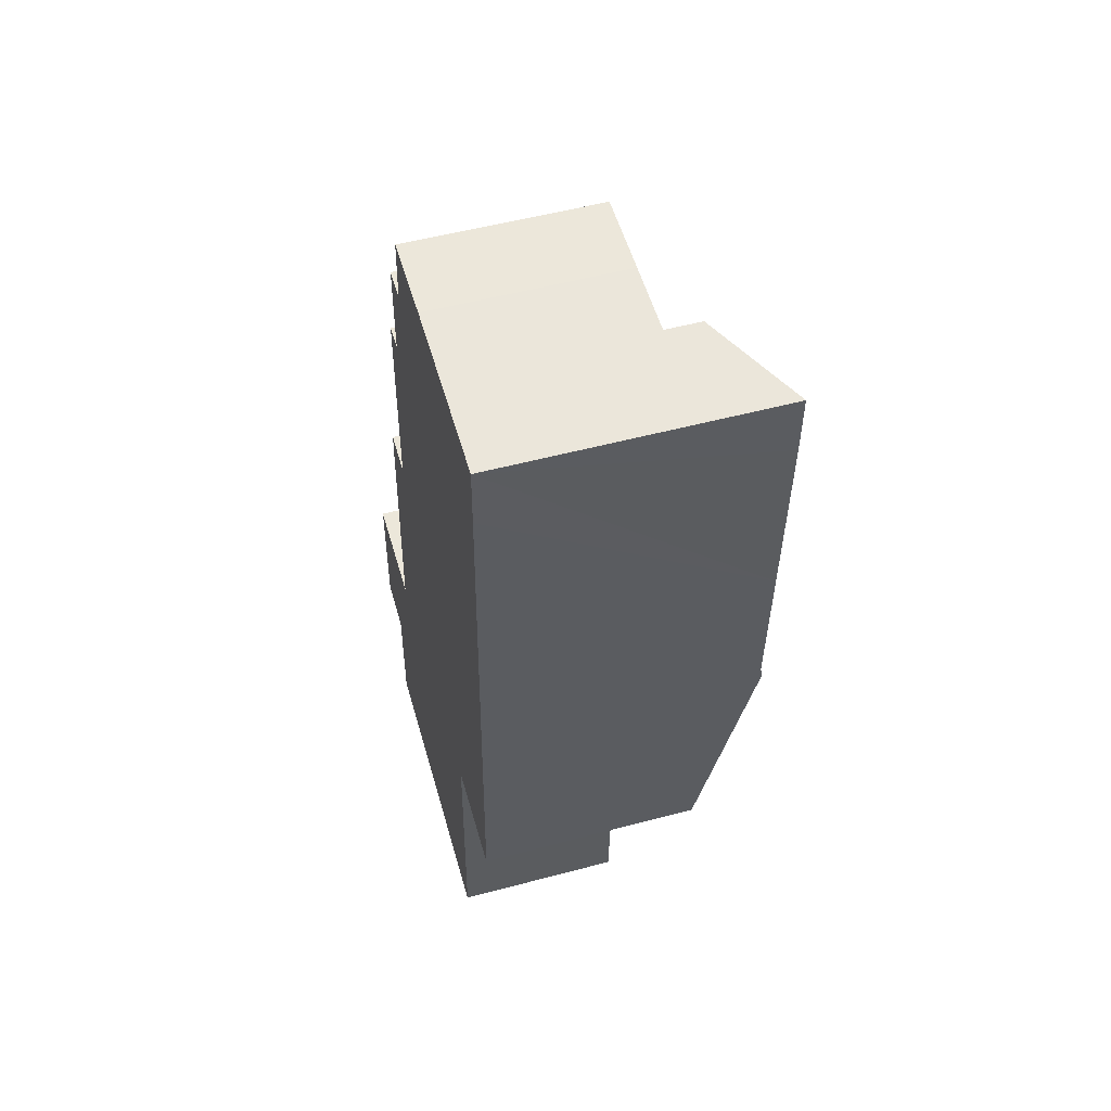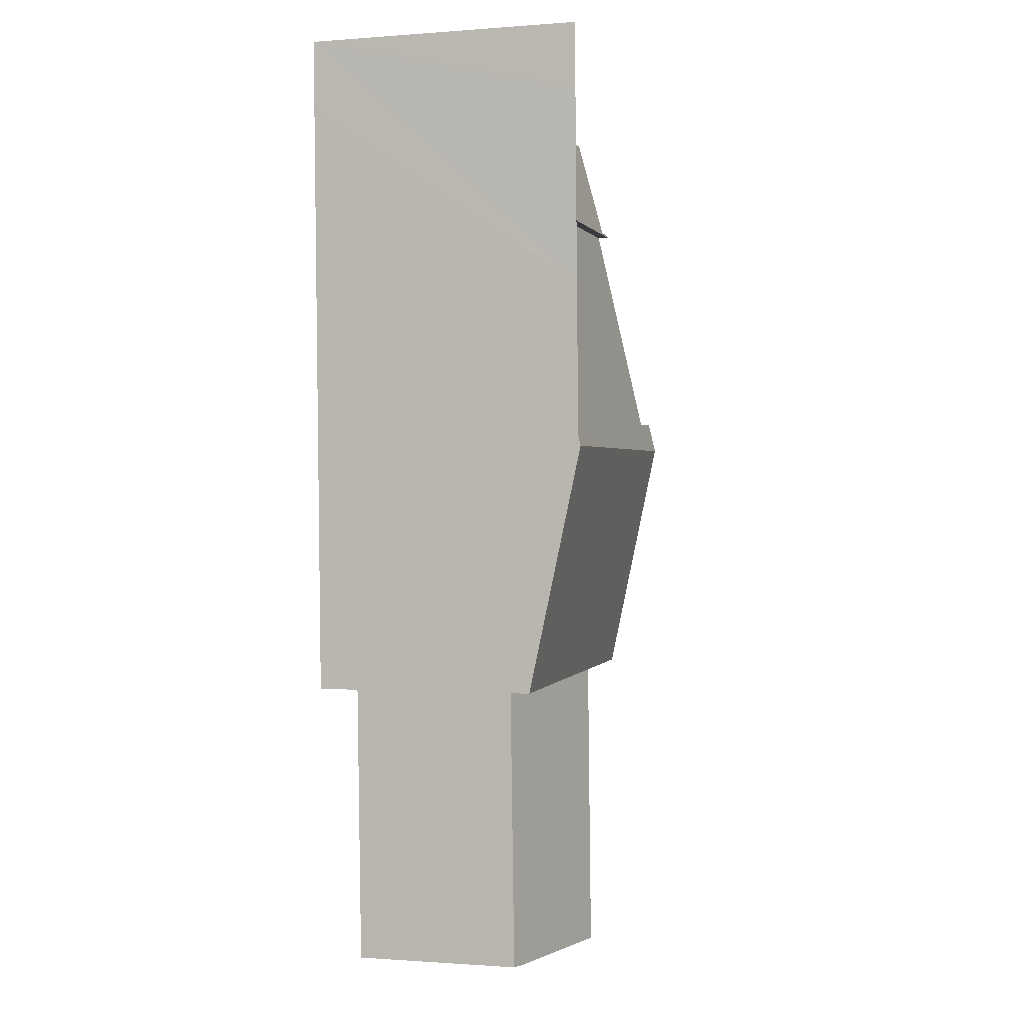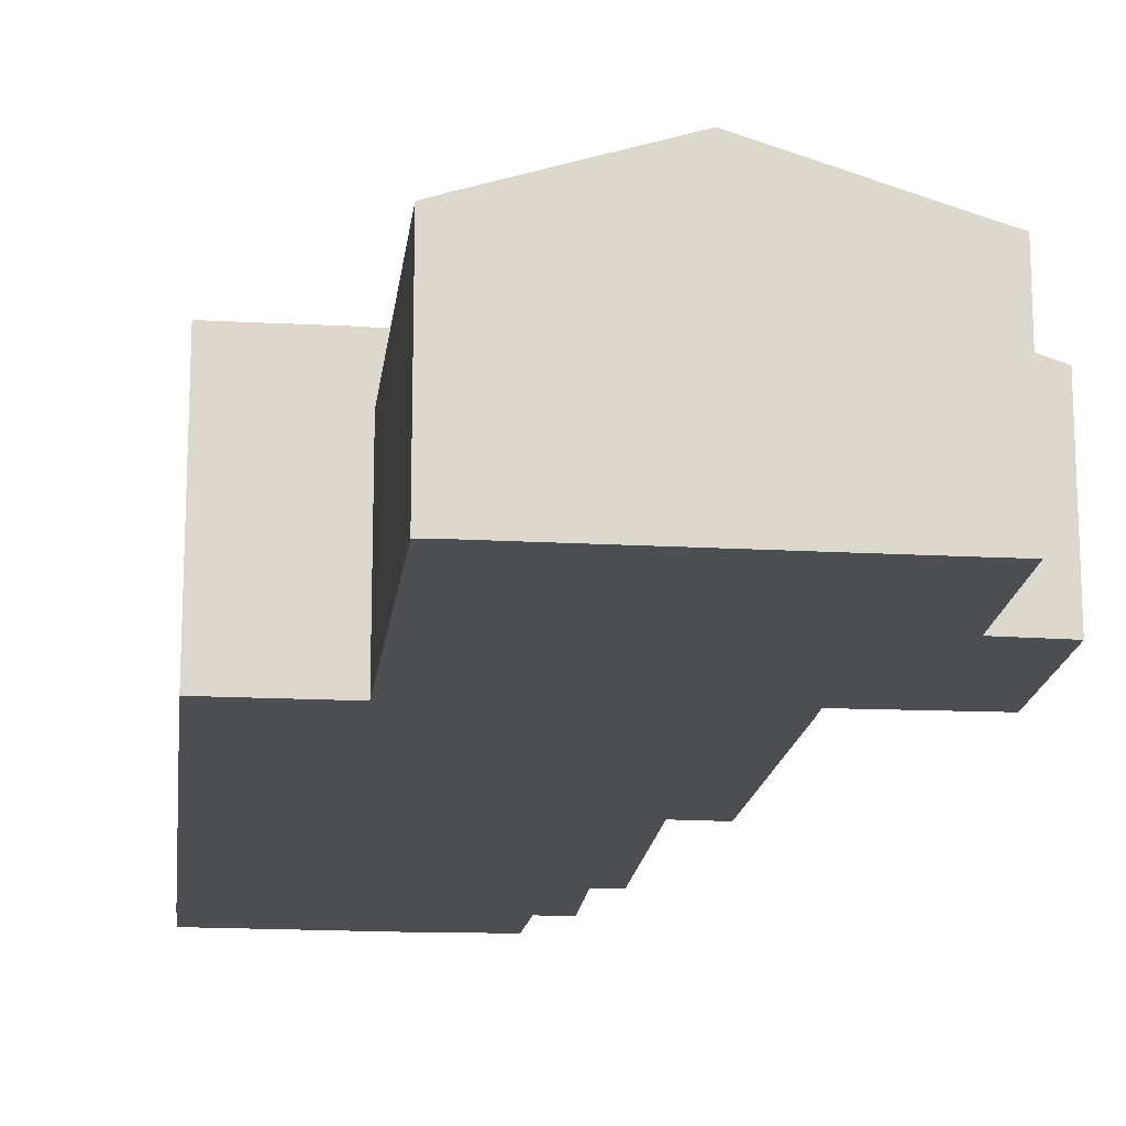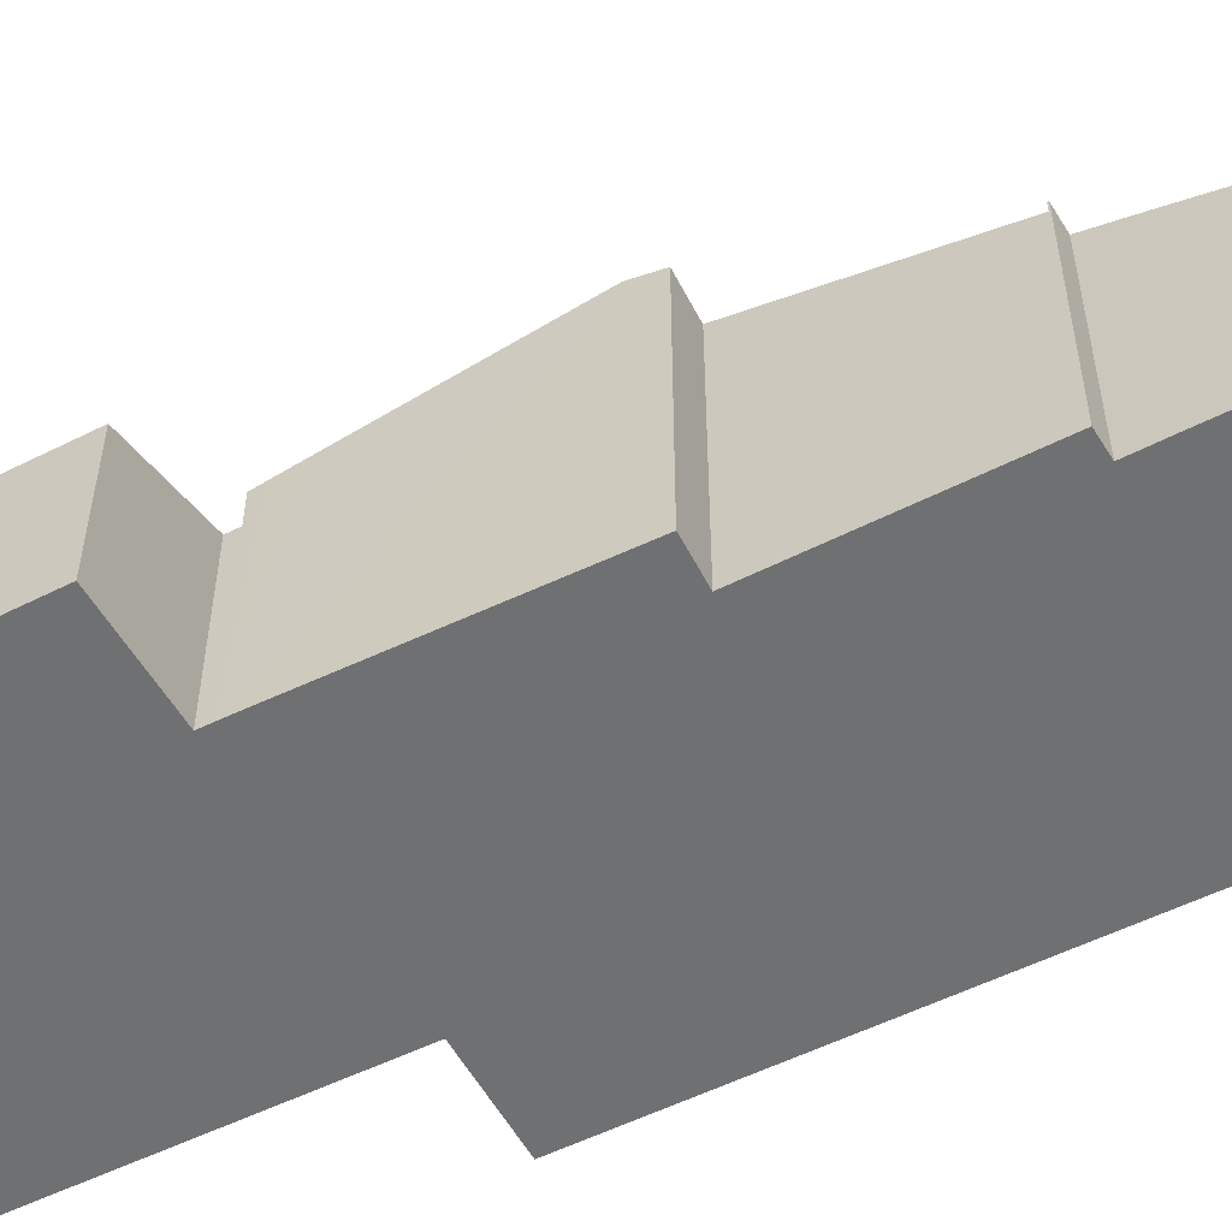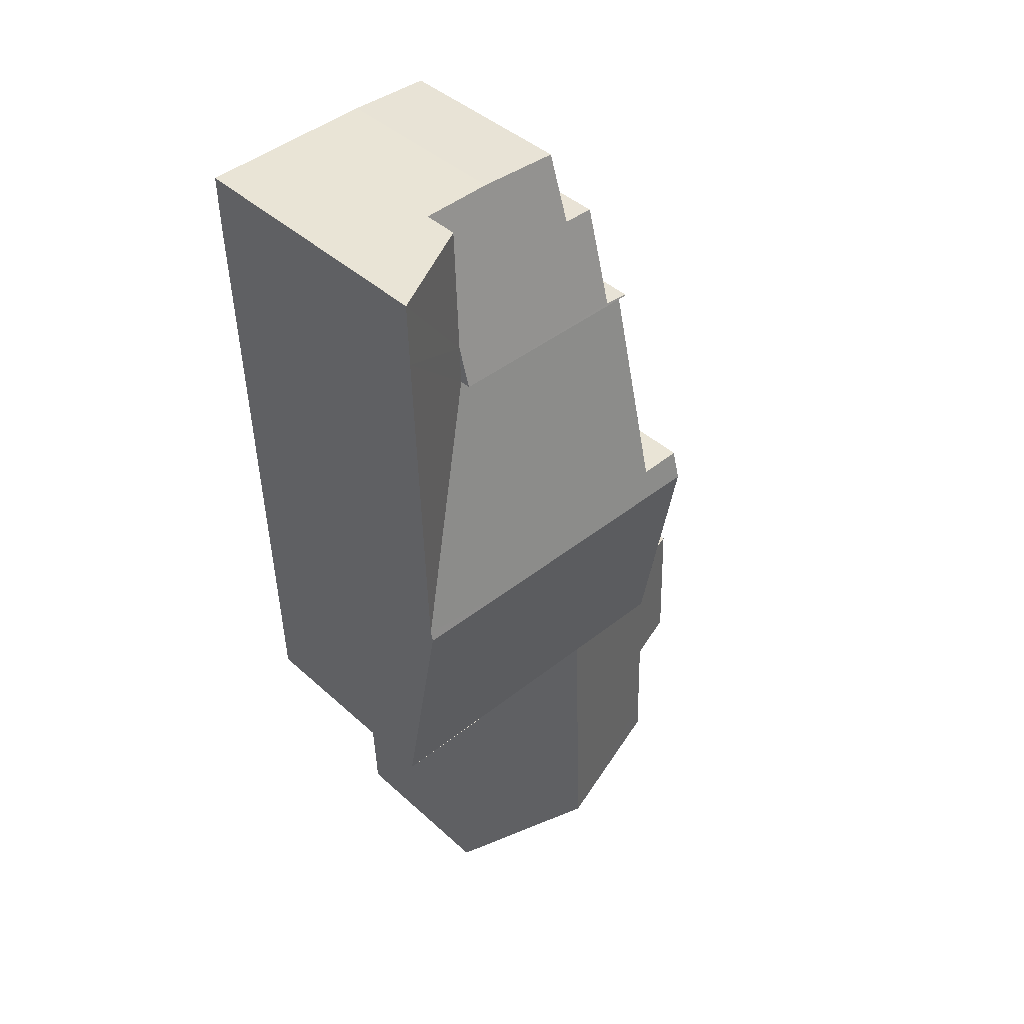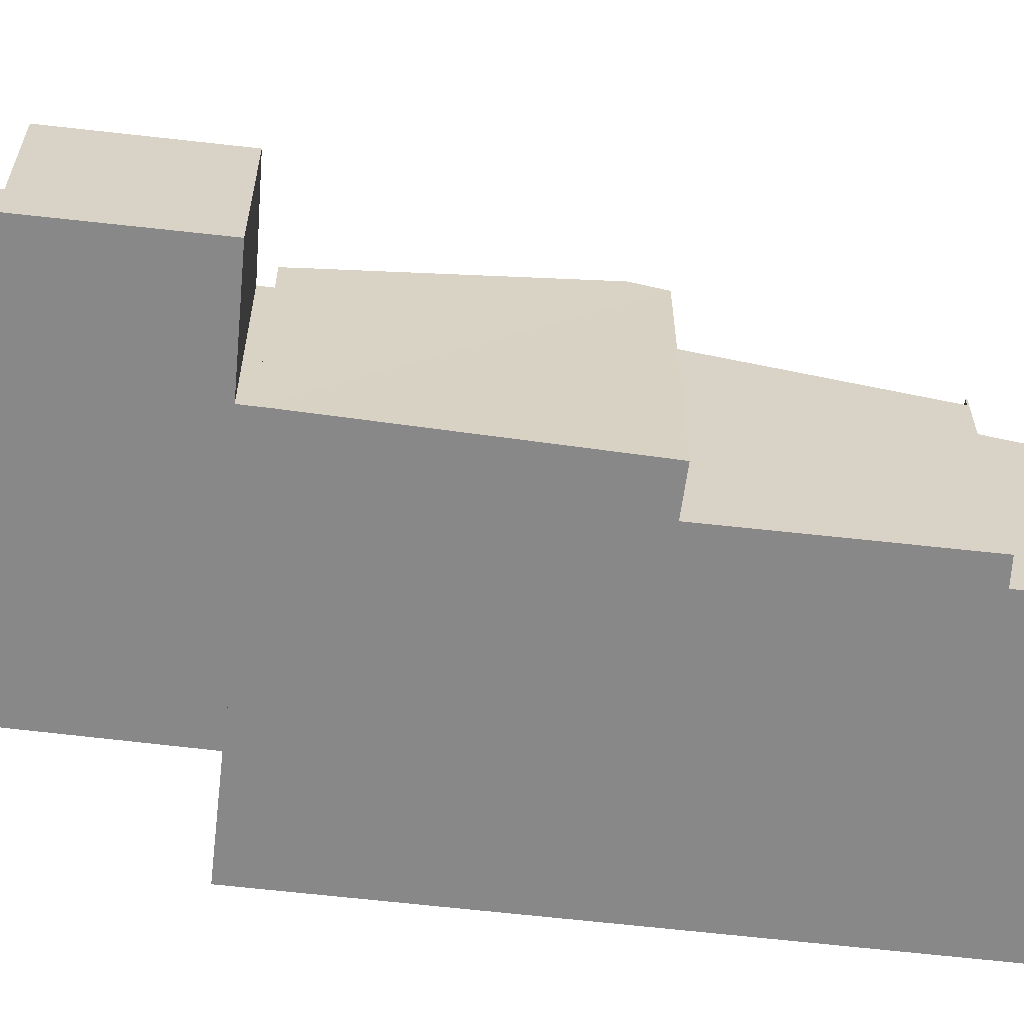
<metadata>
{"format":"obj","ext":"obj","renderer":"f3d","projection":"perspective","resolution":1024,"background":"white","views":[{"elev":53.4,"azim":74.1,"up":"+Z"},{"elev":-0.8,"azim":106.2,"up":"+Z"},{"elev":-17.1,"azim":175.7,"up":"+Y"},{"elev":-54.8,"azim":-60.2,"up":"+Y"},{"elev":42.0,"azim":137.4,"up":"+Z"},{"elev":-62.8,"azim":-94.8,"up":"+Y"}]}
</metadata>
<code>
v  9.281 4.329 3.831
v  9.422 4.285 3.843
v  9.422 4.285 3.827
v  5.508 5.508 3.98
v  8.969 4.344 -3.775
v  8.555 4.473 -3.781
v  5.22 5.515 -3.657
v  0.111 3.827 3.775
v  1.366 4.268 -0.095
v  0 3.84 2.351e-16
v  1.299 4.279 -2.692
v  1.76 4.434 -3.529
v  1.277 4.283 -3.526
v  2.917 4.703 3.753
v  1.578 4.285 3.763
v  2.931 4.703 4.071
v  2.931 -2.493e-16 4.071
v  9.422 -2.353e-16 3.843
v  5.508 -2.437e-16 3.98
v  0.111 -2.312e-16 3.775
v  2.917 -2.298e-16 3.753
v  1.578 -2.304e-16 3.763
v  9.422 -2.343e-16 3.827
v  8.969 2.312e-16 -3.775
v  9.281 -2.346e-16 3.831
v  8.555 2.315e-16 -3.781
v  5.22 2.239e-16 -3.657
v  1.76 2.161e-16 -3.529
v  1.277 2.159e-16 -3.526
v  1.366 5.817e-18 -0.095
v  0 0 0
v  1.299 1.648e-16 -2.692
v  9.817 5.588 16.16
v  12.27 6.911 13.96
v  12.14 6.909 10.19
v  12.34 6.912 16.11
v  12.43 6.914 18.78
v  9.85 5.59 17.18
v  12.46 6.905 20.38
v  9.955 5.59 20.48
v  9.62 6.968 10
v  12.13 6.967 9.931
v  4.388 6.797 10.89
v  3.269 6.963 10.18
v  3.312 6.791 10.95
v  4.483 6.05 14.23
v  4.541 5.592 16.27
v  4.411 6.614 11.71
v  4.475 6.11 13.96
v  9.422 5.588 3.843
v  11.93 5.589 3.752
v  5.508 5.591 3.98
v  2.931 5.593 4.071
v  3.091 6.252 7.011
v  2.991 5.85 5.22
v  2.943 5.657 4.358
v  9.817 -9.895e-16 16.16
v  9.955 -1.254e-15 20.48
v  9.85 -1.052e-15 17.18
v  9.422 5.588 3.827
v  3.312 -6.705e-16 10.95
v  3.269 -6.233e-16 10.18
v  2.943 -2.669e-16 4.358
v  2.991 -3.196e-16 5.22
v  3.091 -4.293e-16 7.011
v  4.388 -6.671e-16 10.89
v  4.483 -8.711e-16 14.23
v  4.541 -9.962e-16 16.27
v  4.411 -7.172e-16 11.71
v  4.475 -8.549e-16 13.96
v  12.46 -1.248e-15 20.38
v  12.43 -1.15e-15 18.78
v  12.34 -9.862e-16 16.11
v  12.27 -8.549e-16 13.96
v  12.14 -6.238e-16 10.19
v  12.13 -6.081e-16 9.931
v  11.93 -2.297e-16 3.752
v  8.185 4.7 20.54
v  5.999 5.179 18.8
v  6.119 4.72 20.51
v  9.955 4.708 20.48
v  5.183 5.585 17.3
v  5.164 5.846 16.32
v  4.541 5.864 16.27
v  4.542 5.854 16.3
v  9.817 5.864 16.16
v  5.221 5.183 18.8
v  5.164 -9.994e-16 16.32
v  5.221 -1.151e-15 18.8
v  5.183 -1.059e-15 17.3
v  5.999 -1.151e-15 18.8
v  6.119 -1.256e-15 20.51
v  4.542 -9.984e-16 16.3
v  8.185 -1.258e-15 20.54
g defaultobject
f 1 2 3
f 2 1 4
f 4 1 5
f 4 5 6
f 4 6 7
f 8 9 10
f 11 12 13
f 12 11 7
f 7 11 9
f 7 9 4
f 4 9 14
f 14 9 15
f 15 9 8
f 4 14 16
f 17 4 16
f 4 17 2
f 2 17 18
f 18 17 19
f 20 15 8
f 15 20 14
f 14 20 21
f 21 20 22
f 18 3 2
f 3 18 23
f 1 24 5
f 24 1 25
f 3 25 1
f 25 3 23
f 5 26 6
f 26 5 24
f 26 7 6
f 7 26 12
f 12 26 27
f 12 27 28
f 28 13 12
f 13 28 29
f 30 10 9
f 10 30 31
f 29 11 13
f 11 29 9
f 9 29 30
f 30 29 32
f 31 8 10
f 8 31 20
f 21 16 14
f 16 21 17
f 31 22 20
f 22 31 21
f 21 31 30
f 26 25 27
f 25 26 24
f 21 19 17
f 19 21 30
f 19 30 32
f 19 32 29
f 19 29 28
f 19 28 25
f 19 25 18
f 25 28 27
f 18 25 23
f 33 34 35
f 34 33 36
f 36 33 37
f 37 33 38
f 37 38 39
f 39 38 40
f 41 35 42
f 35 41 33
f 33 41 43
f 43 41 44
f 43 44 45
f 33 46 47
f 46 33 43
f 46 43 48
f 46 48 49
f 50 42 51
f 42 50 41
f 41 50 52
f 41 52 44
f 44 52 53
f 44 53 54
f 54 53 55
f 55 53 56
f 57 38 33
f 38 57 40
f 40 57 58
f 58 57 59
f 23 50 60
f 50 23 18
f 17 56 53
f 56 17 55
f 55 17 54
f 54 17 44
f 44 17 45
f 45 17 61
f 61 17 62
f 62 17 63
f 62 63 64
f 62 64 65
f 66 48 43
f 48 66 49
f 49 66 46
f 46 66 47
f 47 66 67
f 47 67 68
f 67 66 69
f 67 69 70
f 40 71 39
f 71 40 58
f 45 66 43
f 66 45 61
f 68 33 47
f 33 68 57
f 71 37 39
f 37 71 36
f 36 71 34
f 34 71 72
f 34 72 73
f 34 73 35
f 35 73 74
f 35 74 42
f 42 74 51
f 51 74 75
f 51 75 76
f 51 76 77
f 77 60 51
f 60 77 23
f 18 52 50
f 52 18 53
f 53 18 17
f 17 18 19
f 77 18 23
f 18 77 65
f 65 77 62
f 62 77 76
f 62 76 61
f 61 76 66
f 66 76 69
f 69 76 70
f 70 76 75
f 70 75 74
f 70 74 67
f 67 74 68
f 68 74 57
f 57 74 73
f 57 73 59
f 59 73 58
f 58 73 72
f 58 72 71
f 19 63 17
f 63 19 64
f 64 19 18
f 64 18 65
f 78 79 80
f 79 78 81
f 79 81 82
f 82 81 83
f 83 81 38
f 83 84 85
f 84 83 86
f 86 83 38
f 82 87 79
f 88 82 83
f 82 88 87
f 87 88 89
f 89 88 90
f 91 80 79
f 80 91 92
f 68 85 84
f 85 68 93
f 89 79 87
f 79 89 91
f 92 78 80
f 78 92 94
f 78 58 81
f 58 78 94
f 93 83 85
f 83 93 88
f 58 38 81
f 38 58 86
f 86 58 57
f 57 58 59
f 57 84 86
f 84 57 68
f 94 59 58
f 59 94 92
f 59 92 91
f 59 91 57
f 57 91 89
f 57 89 88
f 57 88 68
f 88 89 90
f 68 88 93

</code>
